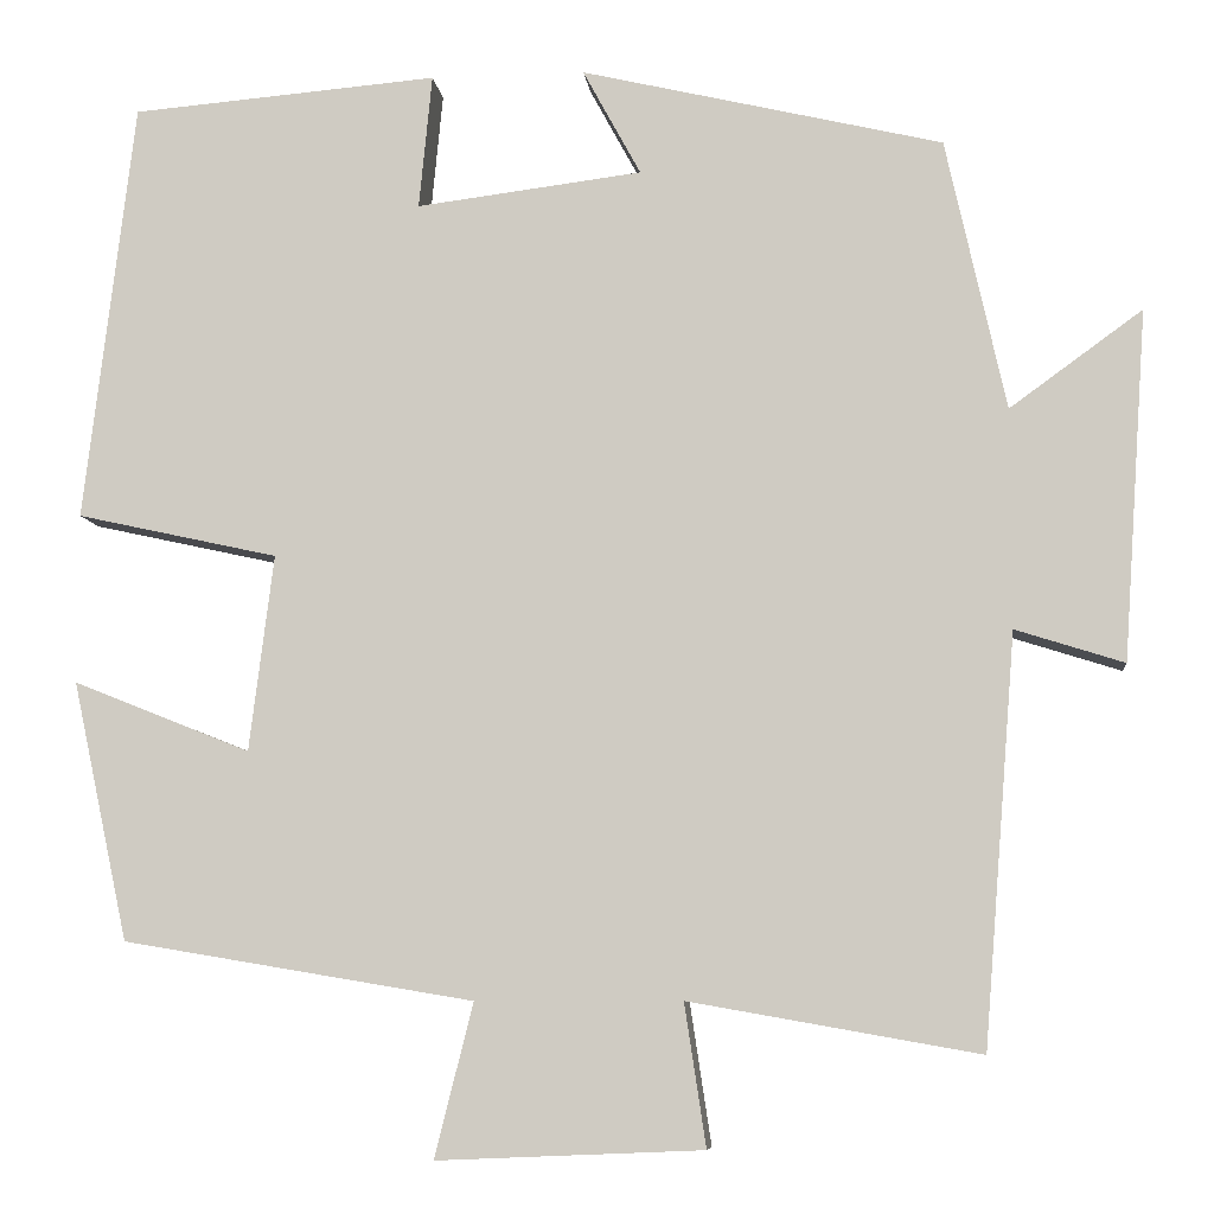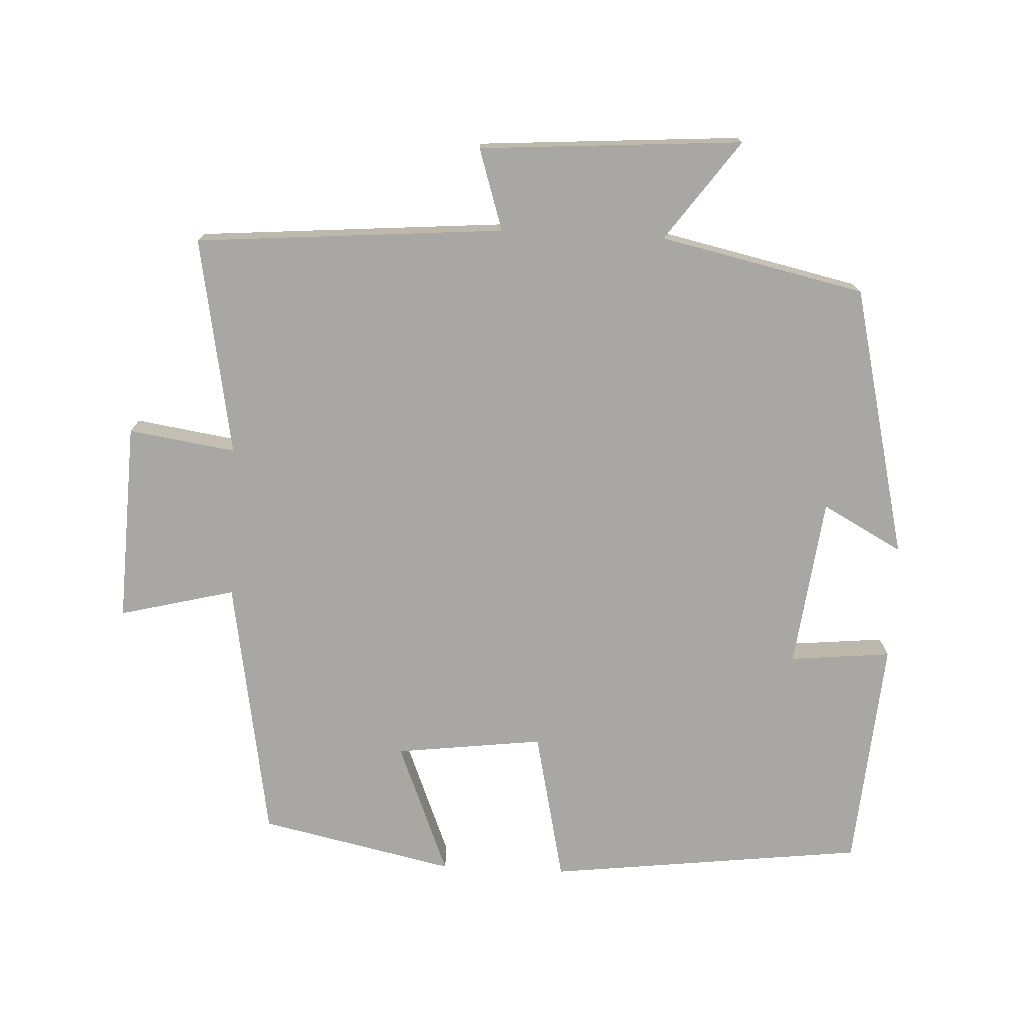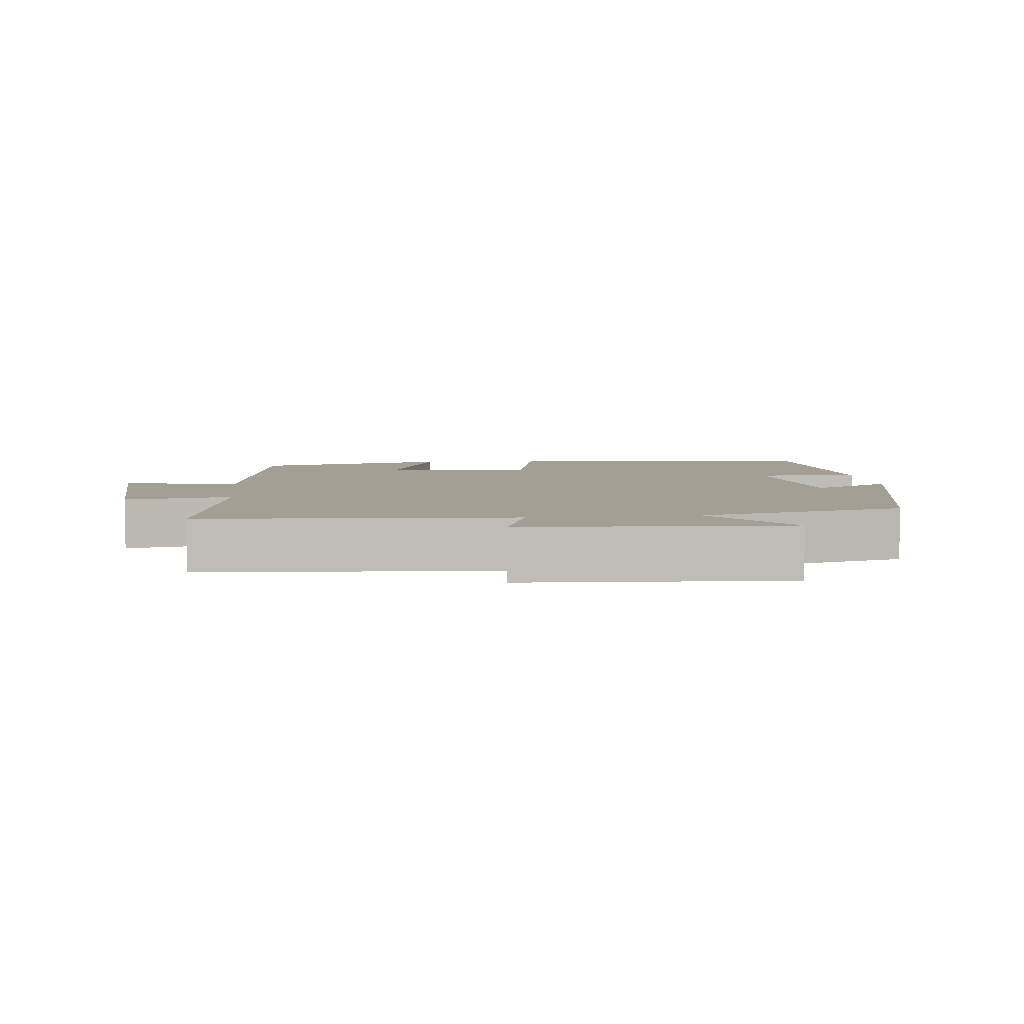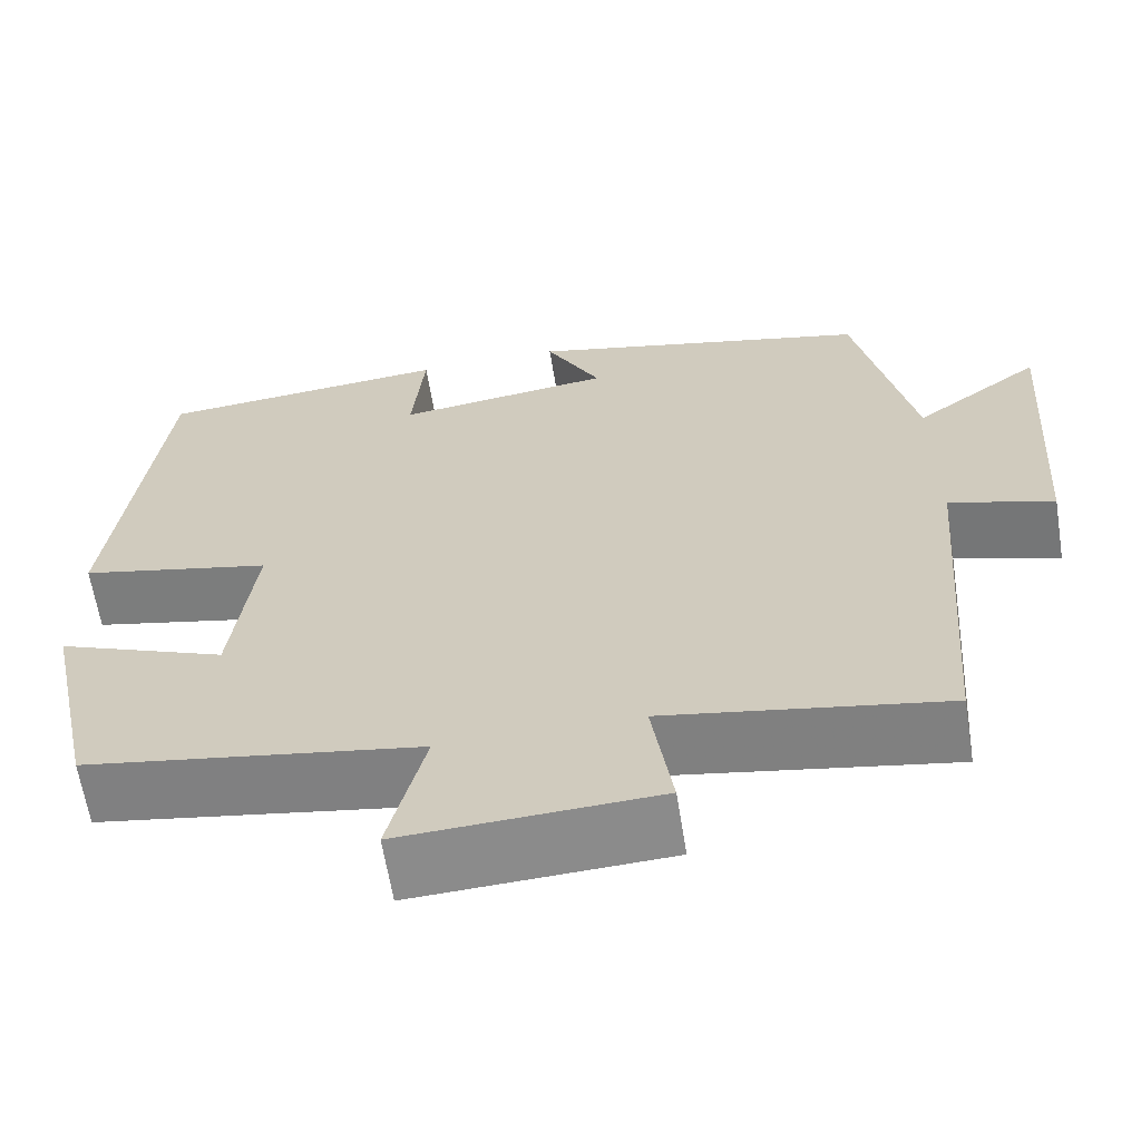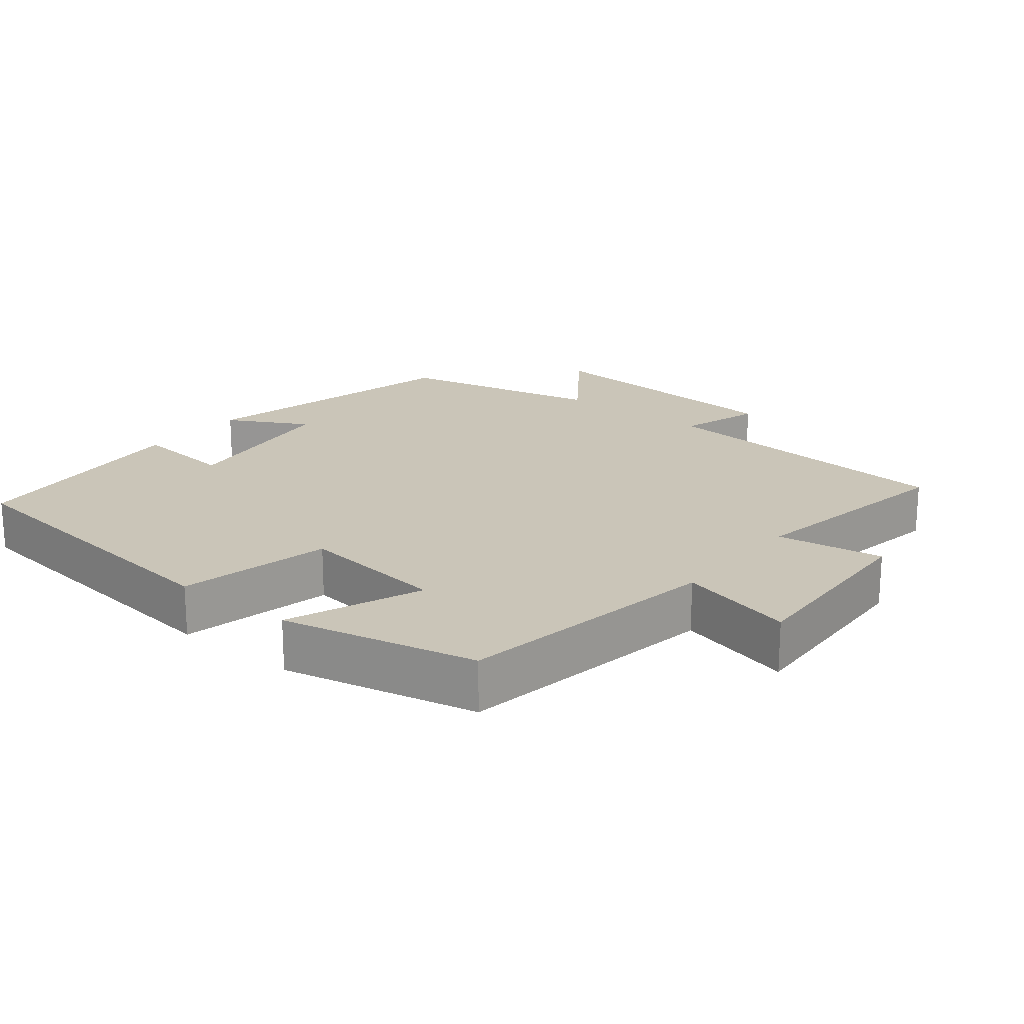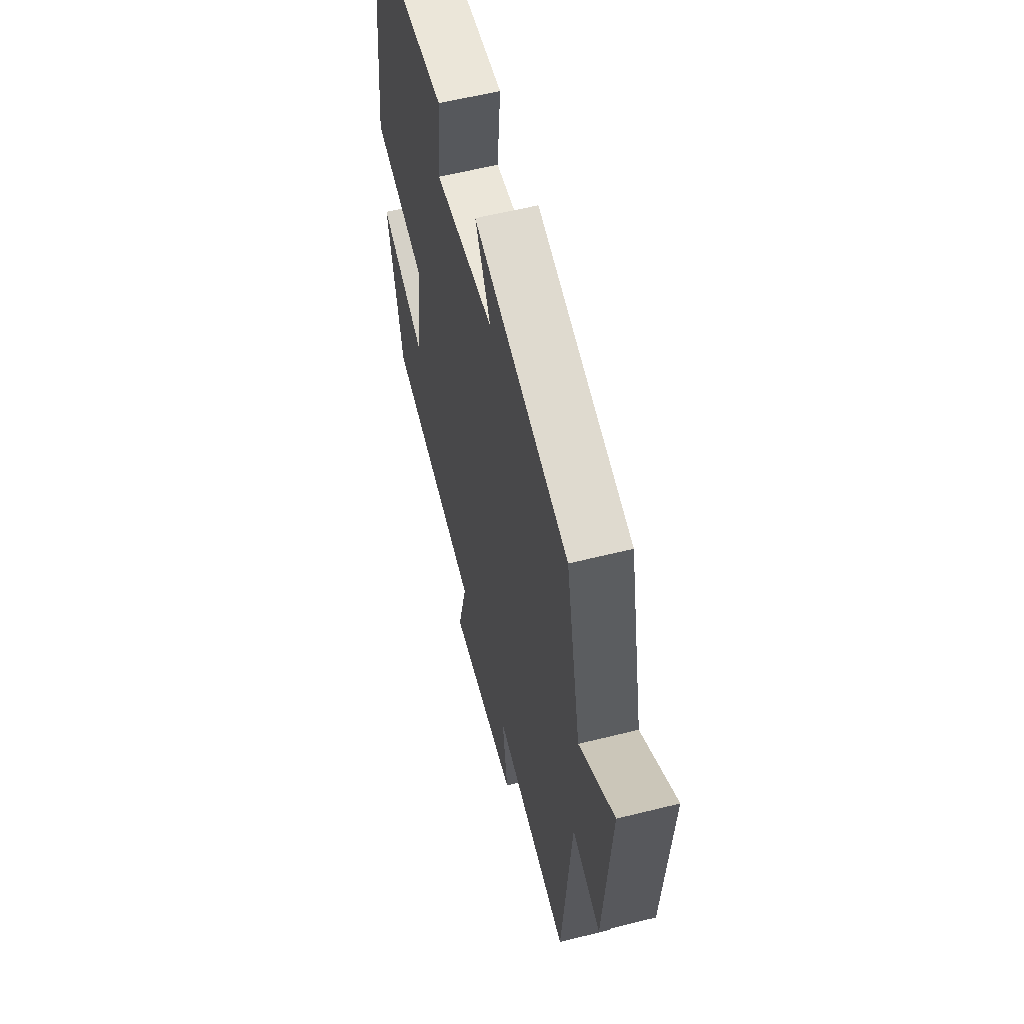
<metadata>
{"format":"obj","ext":"obj","renderer":"f3d","projection":"perspective","resolution":1024,"background":"white","views":[{"elev":-8.0,"azim":-173.6,"up":"+Z"},{"elev":-74.8,"azim":-92.7,"up":"+Y"},{"elev":5.6,"azim":-96.9,"up":"+Y"},{"elev":-63.3,"azim":-170.9,"up":"+Z"},{"elev":20.3,"azim":128.6,"up":"+Y"},{"elev":58.5,"azim":-104.5,"up":"+Z"}]}
</metadata>
<code>
v 0.446 0.07 0.473
v 0.5 0.07 0.022
v 0.284 0.07 -0.026
v 0.31 0.07 -0.236
v 0.5 0.07 -0.16
v 0.44 0.07 -0.437
v 0.065 0.07 -0.5
v 0.106 0.07 -0.664
v -0.178 0.07 -0.652
v -0.155 0.07 -0.5
v -0.465 0.07 -0.555
v -0.5 0.07 -0.117
v -0.616 0.07 -0.154
v -0.642 0.07 0.22
v -0.5 0.07 0.117
v -0.436 0.07 0.408
v -0.049 0.07 0.5
v -0.111 0.07 0.386
v 0.131 0.07 0.356
v 0.117 0.07 0.5
v 0.446 0 0.473
v 0.5 0 0.022
v 0.284 0 -0.026
v 0.31 0 -0.236
v 0.5 0 -0.16
v 0.44 0 -0.437
v 0.065 0 -0.5
v 0.106 0 -0.664
v -0.178 0 -0.652
v -0.155 0 -0.5
v -0.465 0 -0.555
v -0.5 0 -0.117
v -0.616 0 -0.154
v -0.642 0 0.22
v -0.5 0 0.117
v -0.436 0 0.408
v -0.049 0 0.5
v -0.111 0 0.386
v 0.131 0 0.356
v 0.117 0 0.5
f 19 20 1 2
f 18 19 2 3
f 15 16 17 18
f 15 18 3 4
f 12 13 14 15
f 10 11 12 15
f 10 15 4
f 7 8 9 10
f 6 7 10
f 4 5 6 10
f 22 21 40 39
f 23 22 39 38
f 38 37 36 35
f 24 23 38 35
f 35 34 33 32
f 35 32 31 30
f 24 35 30
f 30 29 28 27
f 30 27 26
f 30 26 25 24
f 1 21 22 2
f 2 22 23 3
f 3 23 24 4
f 4 24 25 5
f 5 25 26 6
f 6 26 27 7
f 7 27 28 8
f 8 28 29 9
f 9 29 30 10
f 10 30 31 11
f 11 31 32 12
f 12 32 33 13
f 13 33 34 14
f 14 34 35 15
f 15 35 36 16
f 16 36 37 17
f 17 37 38 18
f 18 38 39 19
f 19 39 40 20
f 20 40 21 1

</code>
